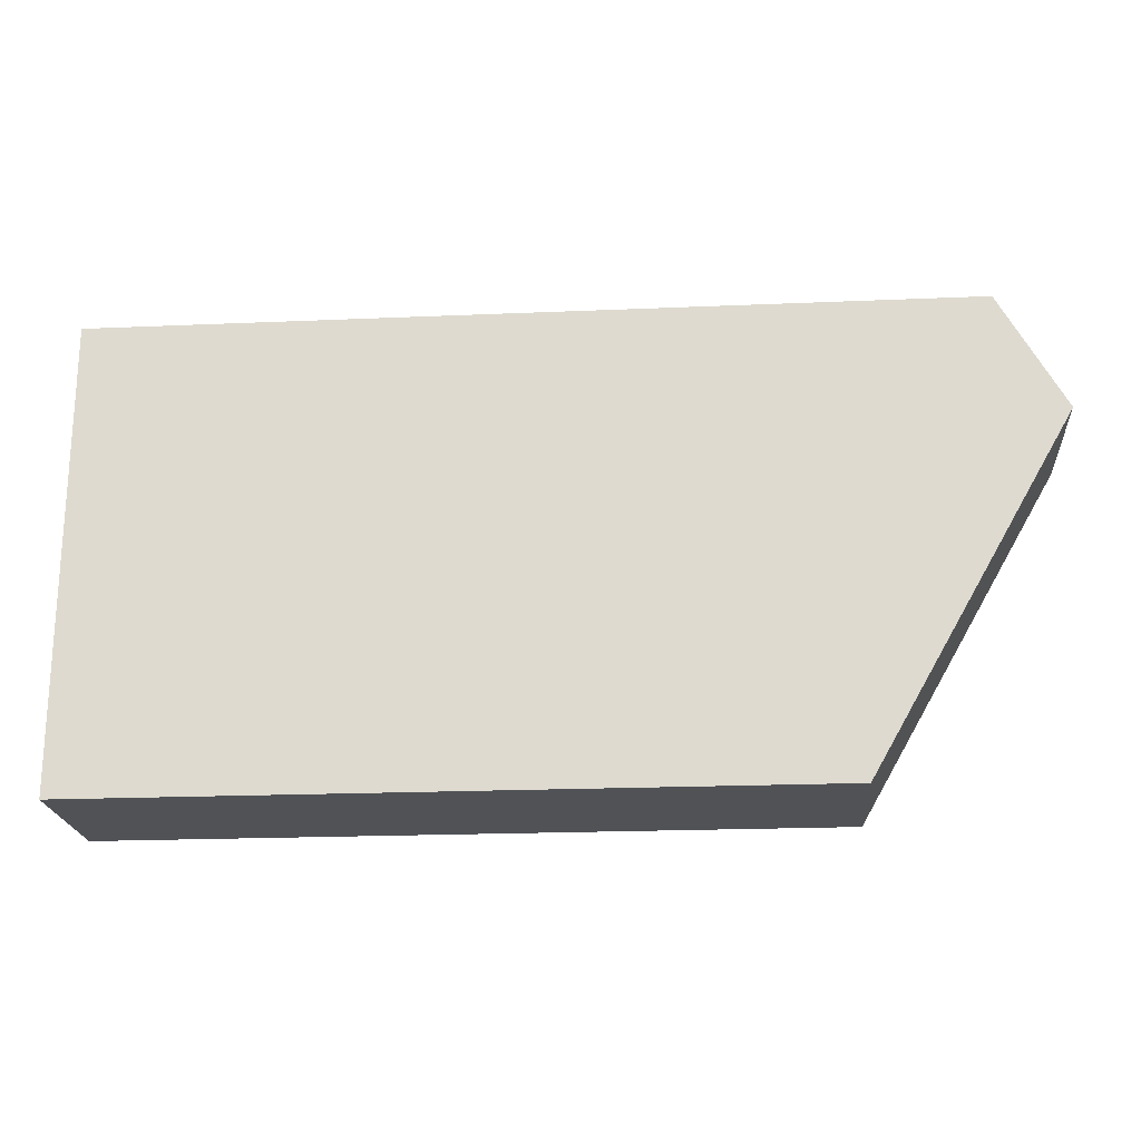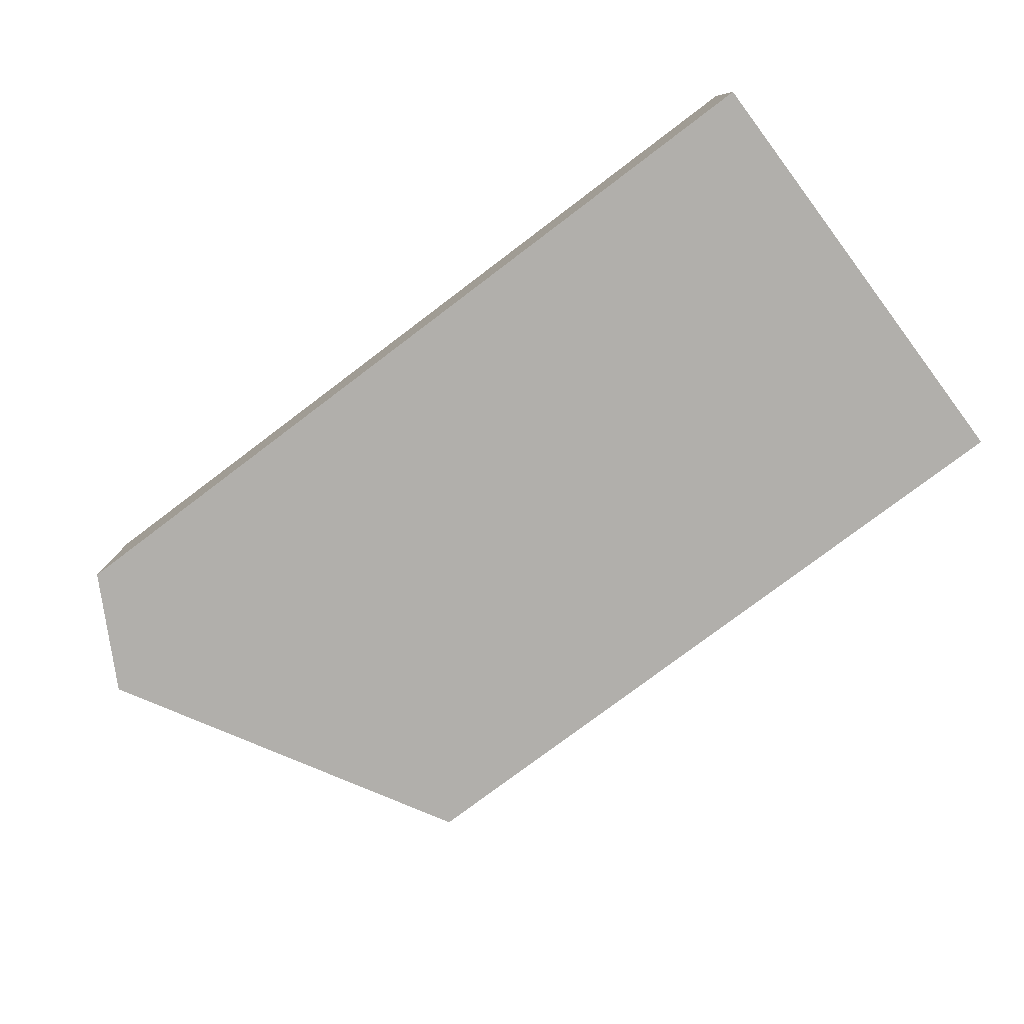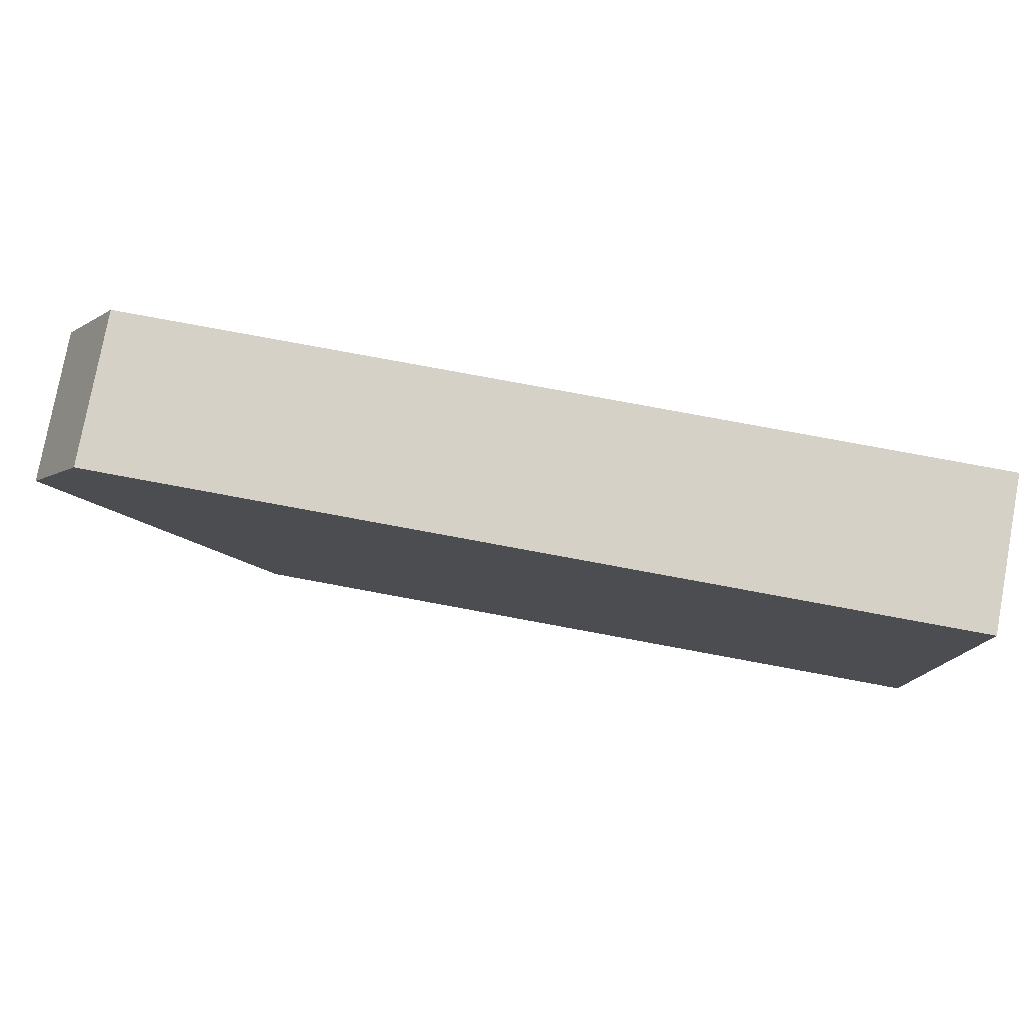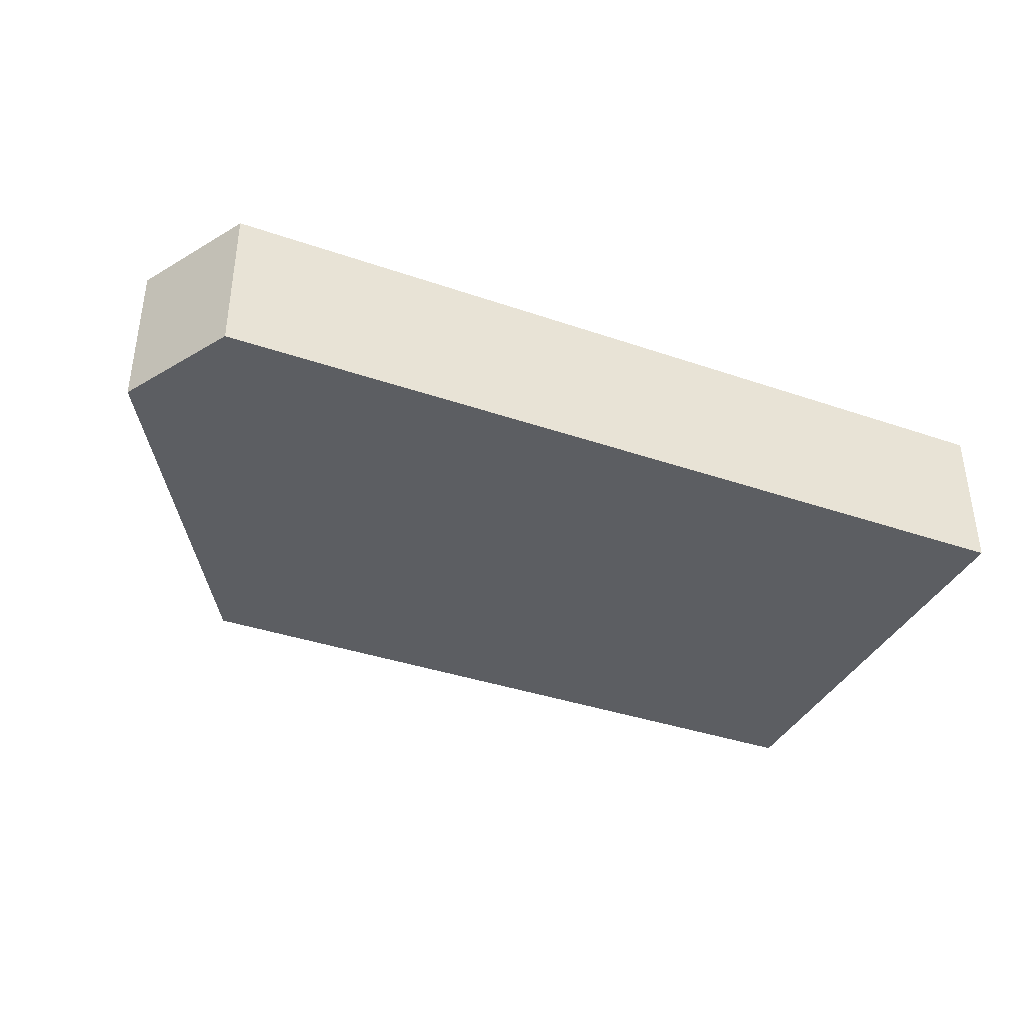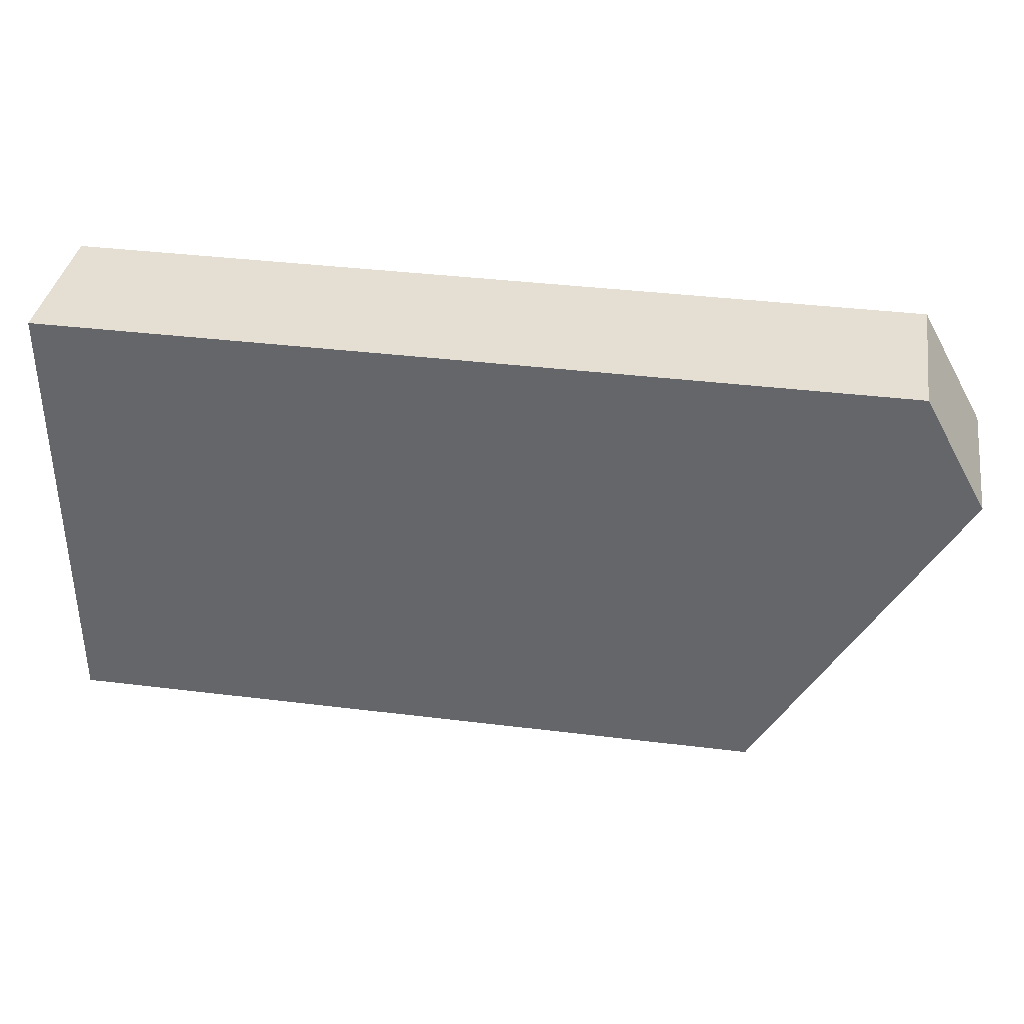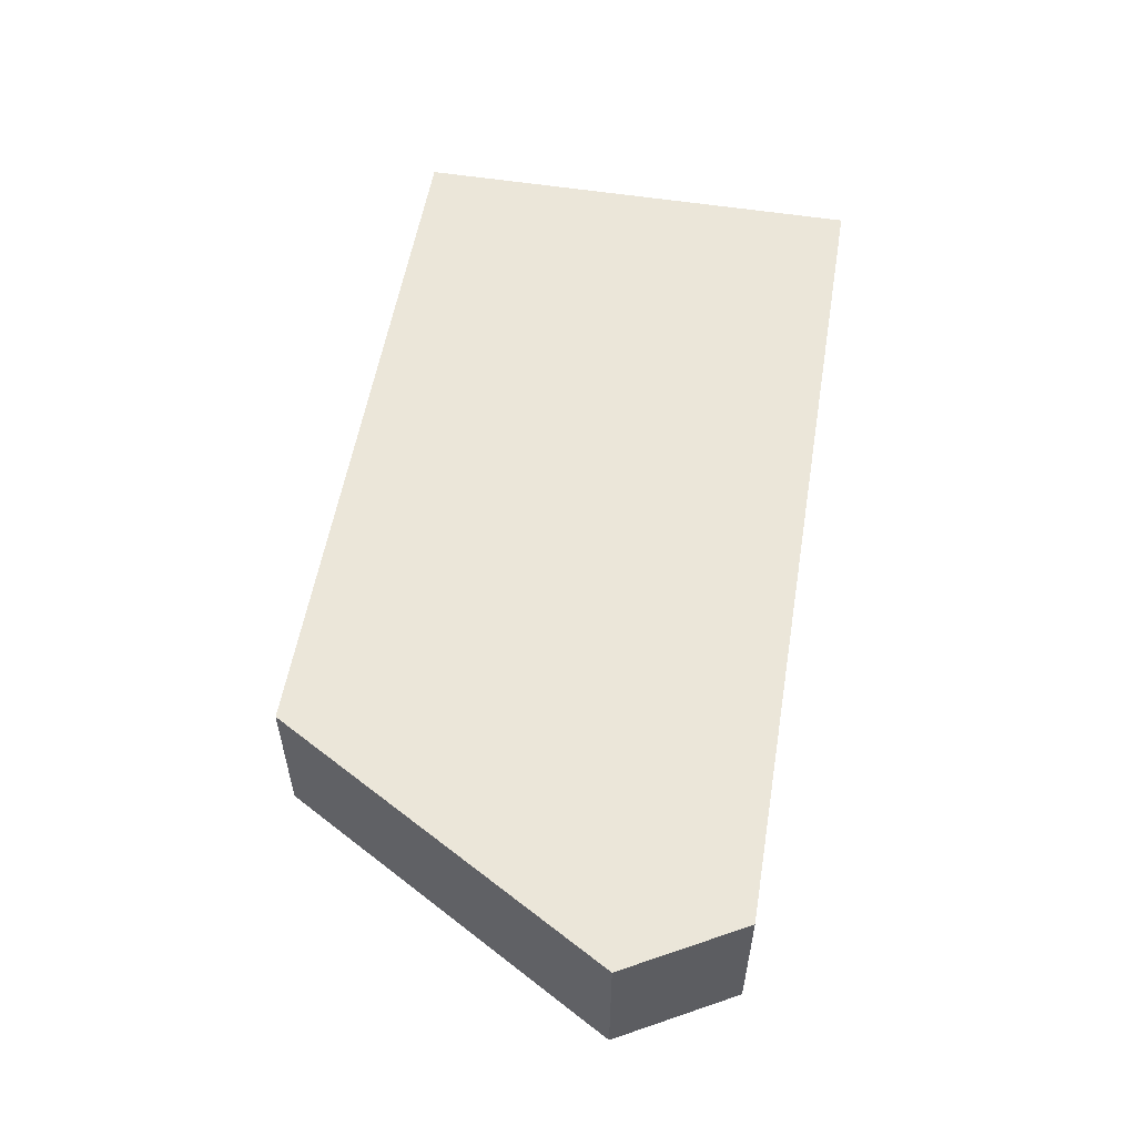
<metadata>
{"format":"obj","ext":"obj","renderer":"f3d","projection":"perspective","resolution":1024,"background":"white","views":[{"elev":-20.8,"azim":-175.6,"up":"+Z"},{"elev":-78.3,"azim":37.0,"up":"+Y"},{"elev":78.9,"azim":10.5,"up":"+Z"},{"elev":-37.7,"azim":-23.7,"up":"+Y"},{"elev":36.9,"azim":-170.9,"up":"+Z"},{"elev":55.2,"azim":-80.5,"up":"+Y"}]}
</metadata>
<code>
o Cube.019
v 0.5 -0.5 0.75
v 0.5 -0.5 -0.25
v -1.07 -0.5 -0.25
v -1.5 -0.5 0.5
v -1.36 -0.5 0.75
v 0.5 -0.1667 0.75
v 0.5 -0.1667 -0.25
v -1.36 -0.1667 0.75
v -1.5 -0.1667 0.5
v -1.07 -0.1667 -0.25
f 1 2 3 4 5
f 6 7 2 1
f 6 8 9 10 7
f 7 10 3 2
f 1 5 8 6
f 10 9 4 3
f 9 8 5 4

</code>
